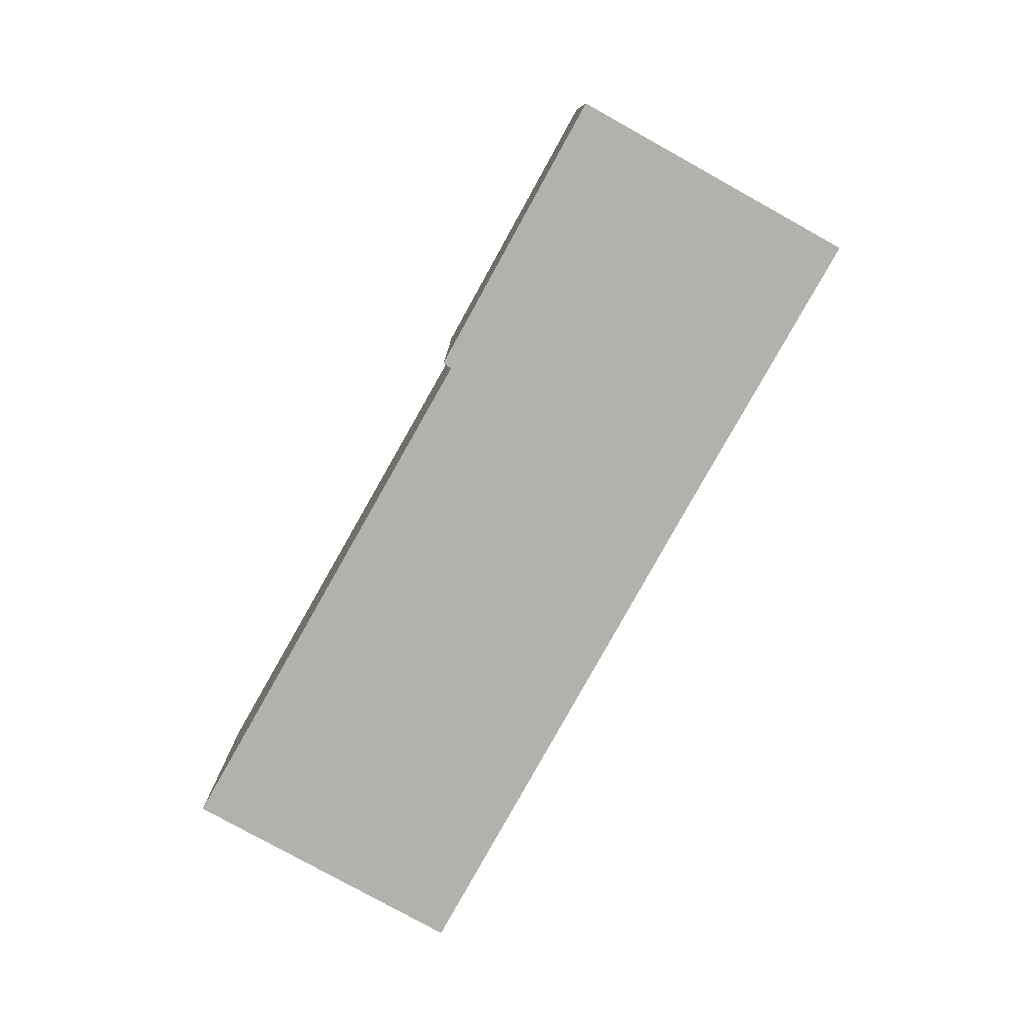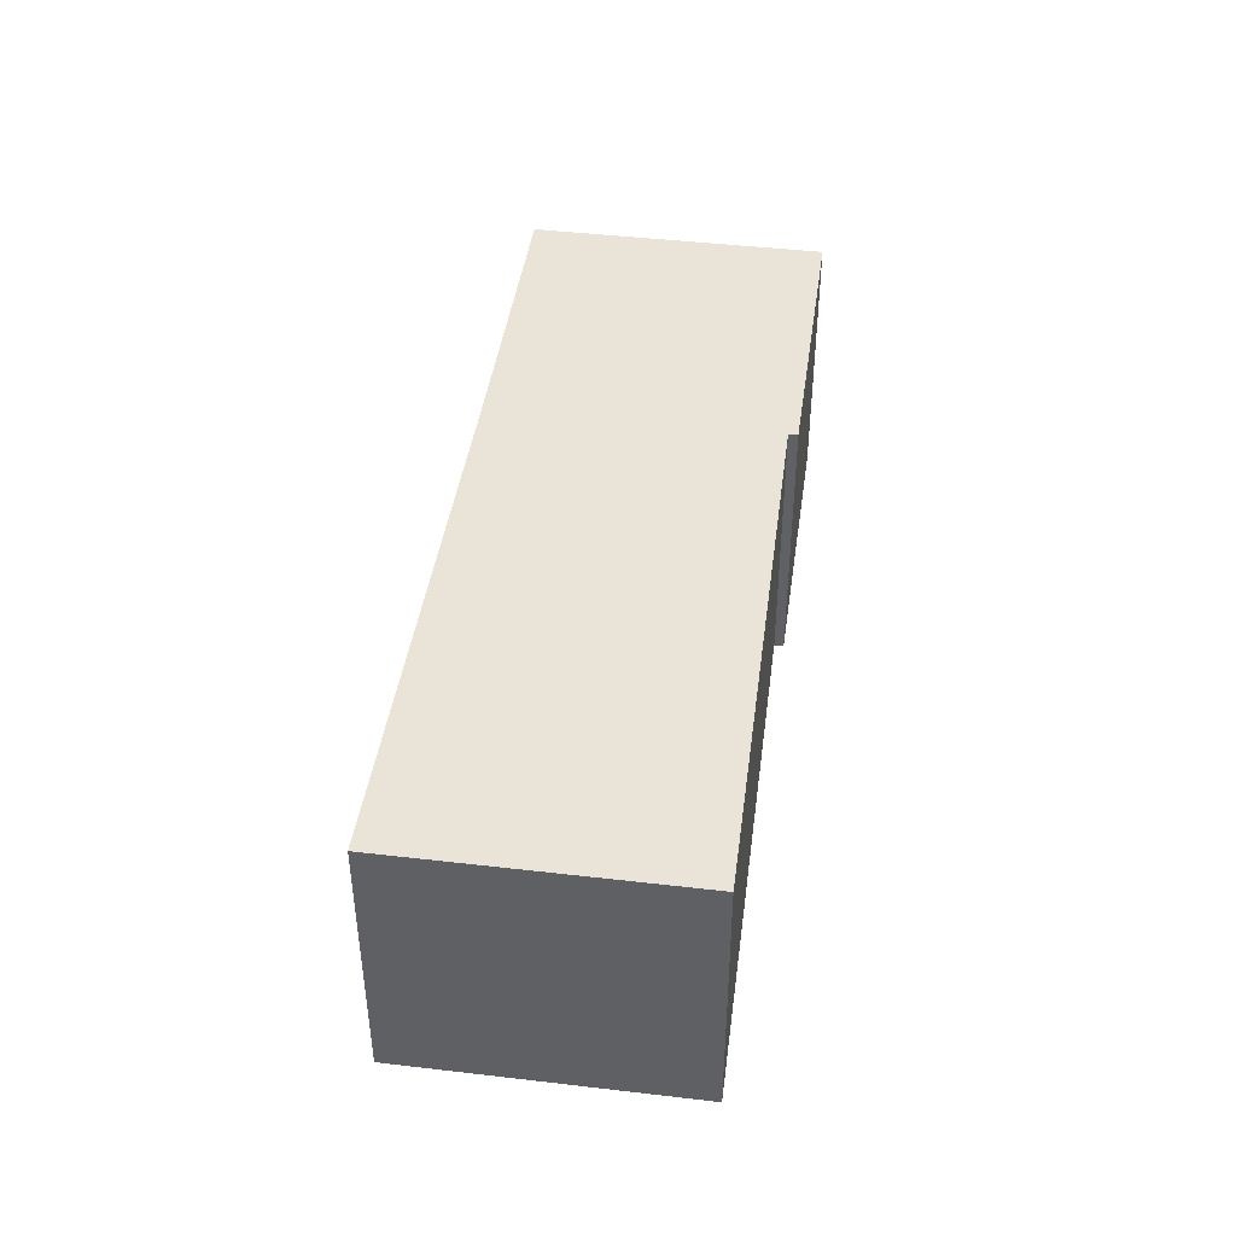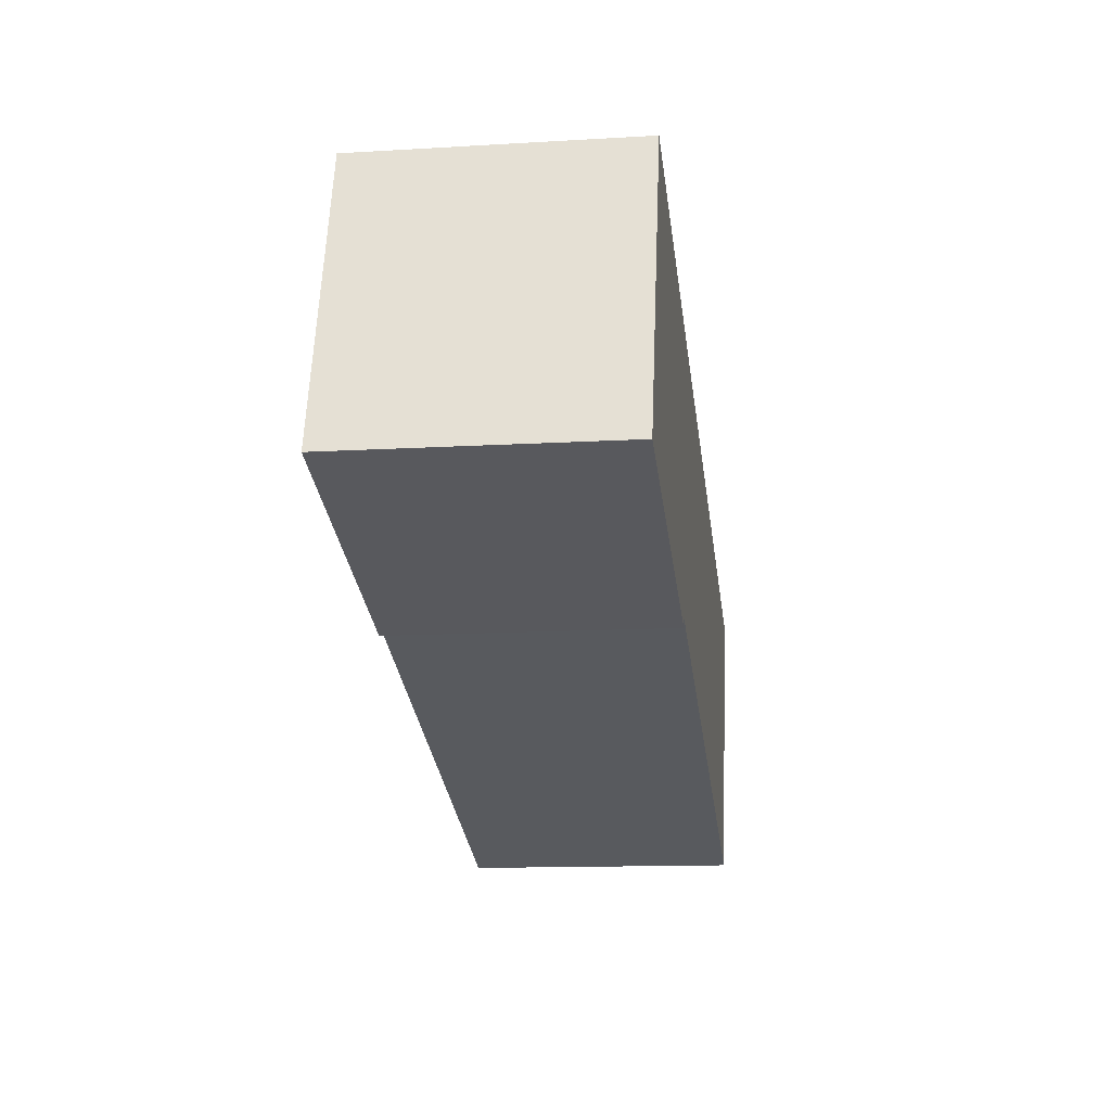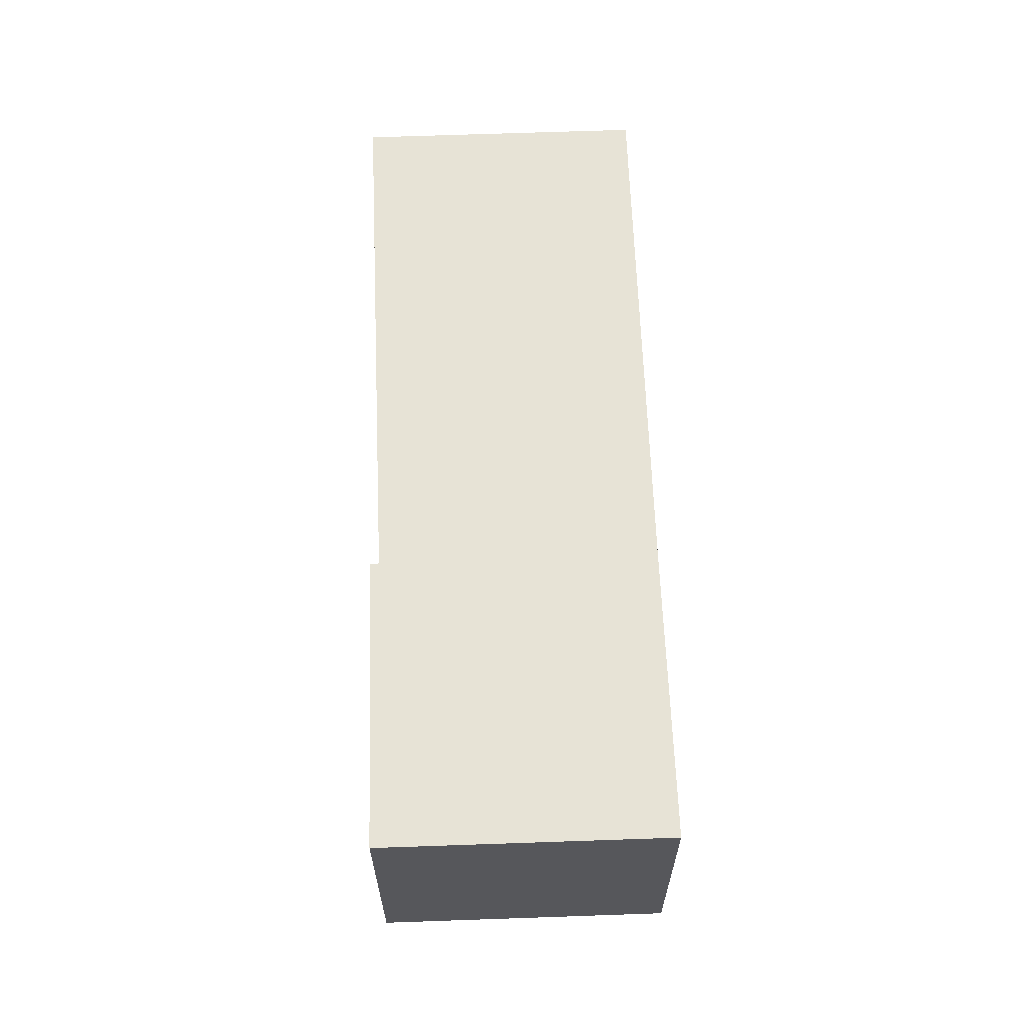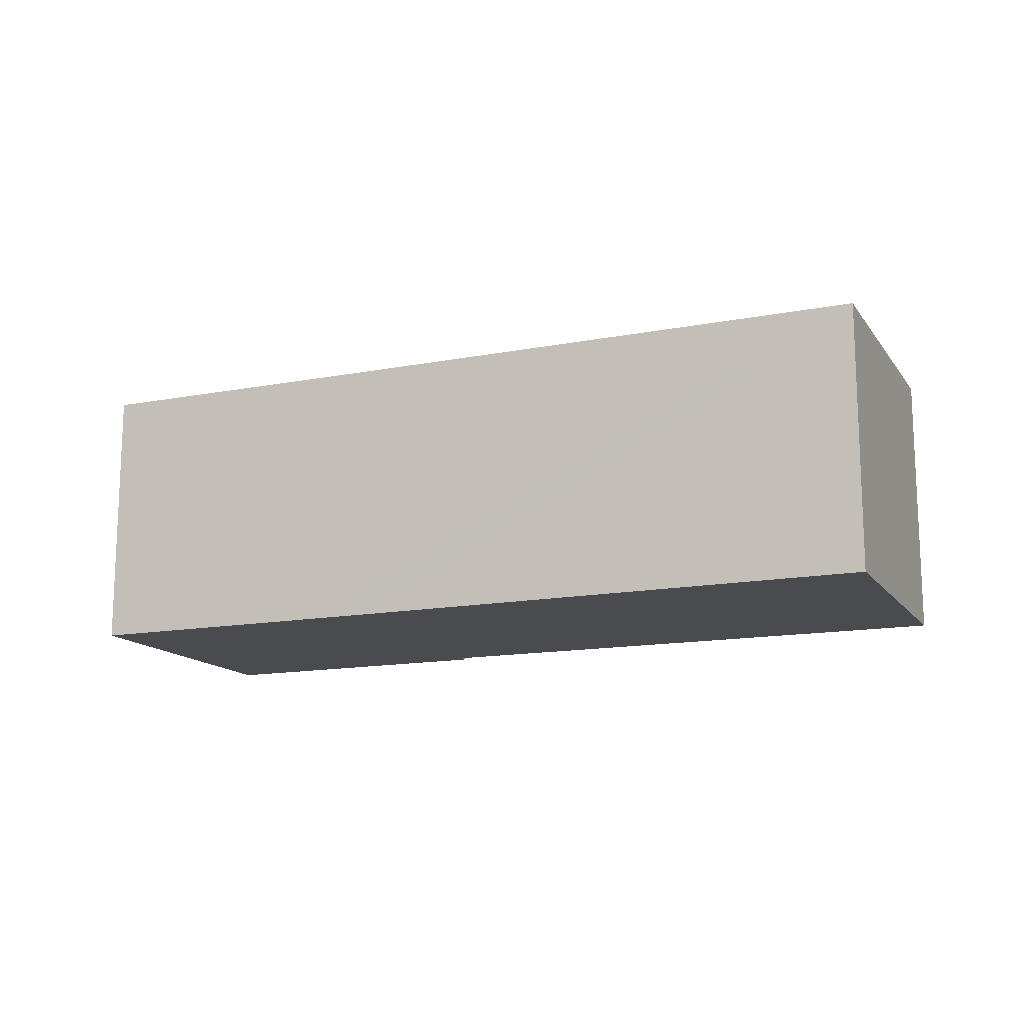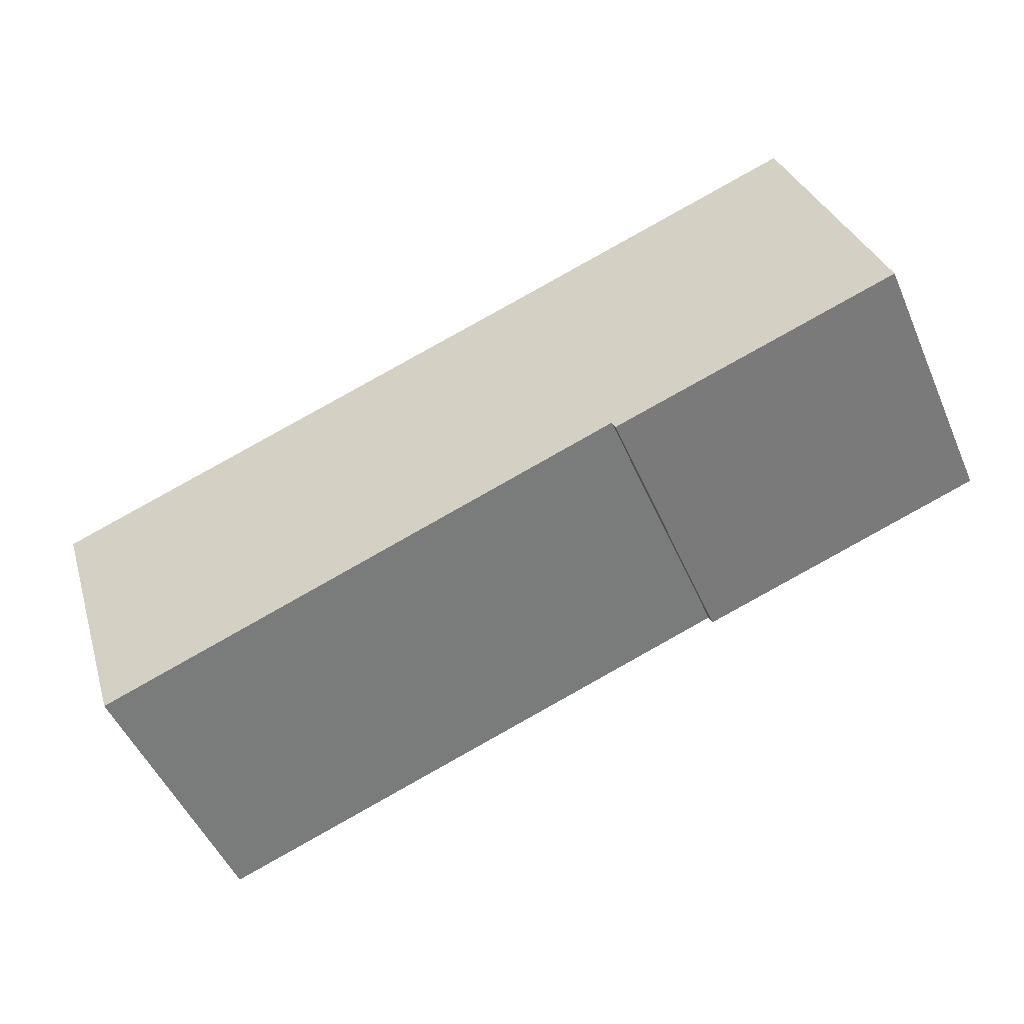
<metadata>
{"format":"obj","ext":"obj","renderer":"f3d","projection":"perspective","resolution":1024,"background":"white","views":[{"elev":-79.1,"azim":-101.5,"up":"+Y"},{"elev":43.3,"azim":115.5,"up":"+Y"},{"elev":-12.8,"azim":-82.2,"up":"+Z"},{"elev":62.7,"azim":-74.5,"up":"+Y"},{"elev":-14.3,"azim":40.4,"up":"+Y"},{"elev":-50.9,"azim":-156.7,"up":"+Z"}]}
</metadata>
<code>
v  0 2.964 1.815e-16
v  3.175 2.964 -0.89
v  3.135 2.964 -0.986
v  4.157 2.964 2.097
v  3.827 2.964 2.202
v  0.913 2.964 2.894
v  0.981 2.964 3.11
v  9.803 2.964 0.071
v  8.902 2.964 -2.762
v  9.879 2.964 0.309
v  9.879 -1.892e-17 0.309
v  8.902 1.691e-16 -2.762
v  9.803 -4.348e-18 0.071
v  3.175 5.45e-17 -0.89
v  3.135 6.038e-17 -0.986
v  0 0 0
v  0.913 -1.772e-16 2.894
v  0.981 -1.904e-16 3.11
v  3.827 -1.348e-16 2.202
v  4.157 -1.284e-16 2.097
g defaultobject
f 1 2 3
f 2 1 4
f 4 1 5
f 5 1 6
f 5 6 7
f 2 8 9
f 8 2 10
f 10 2 4
f 11 8 10
f 8 11 9
f 9 11 12
f 12 11 13
f 12 2 9
f 2 12 14
f 15 1 3
f 1 15 16
f 14 3 2
f 3 14 15
f 16 6 1
f 6 16 17
f 6 17 7
f 7 17 18
f 18 5 7
f 5 18 19
f 5 19 4
f 4 19 10
f 10 19 20
f 10 20 11
f 15 17 16
f 17 15 18
f 18 15 19
f 19 15 14
f 19 14 12
f 19 12 20
f 20 12 13
f 20 13 11

</code>
